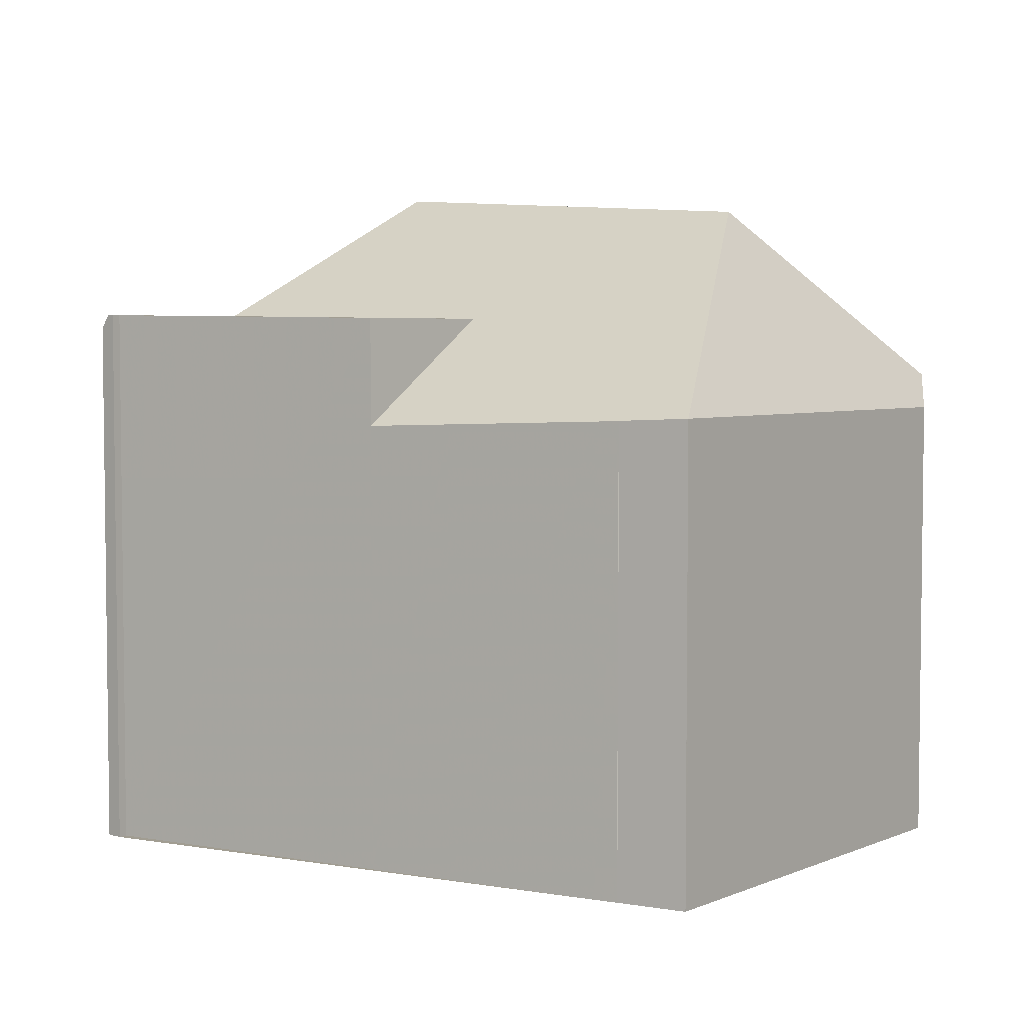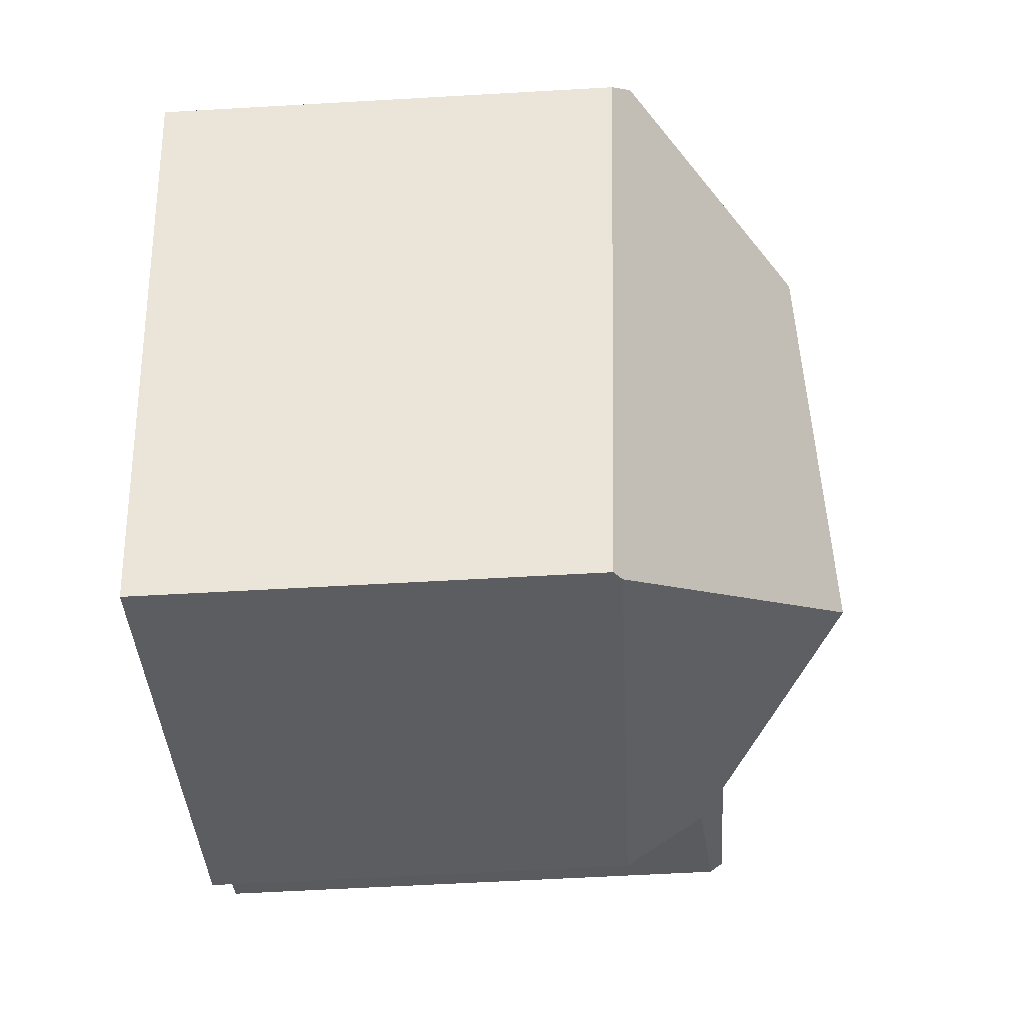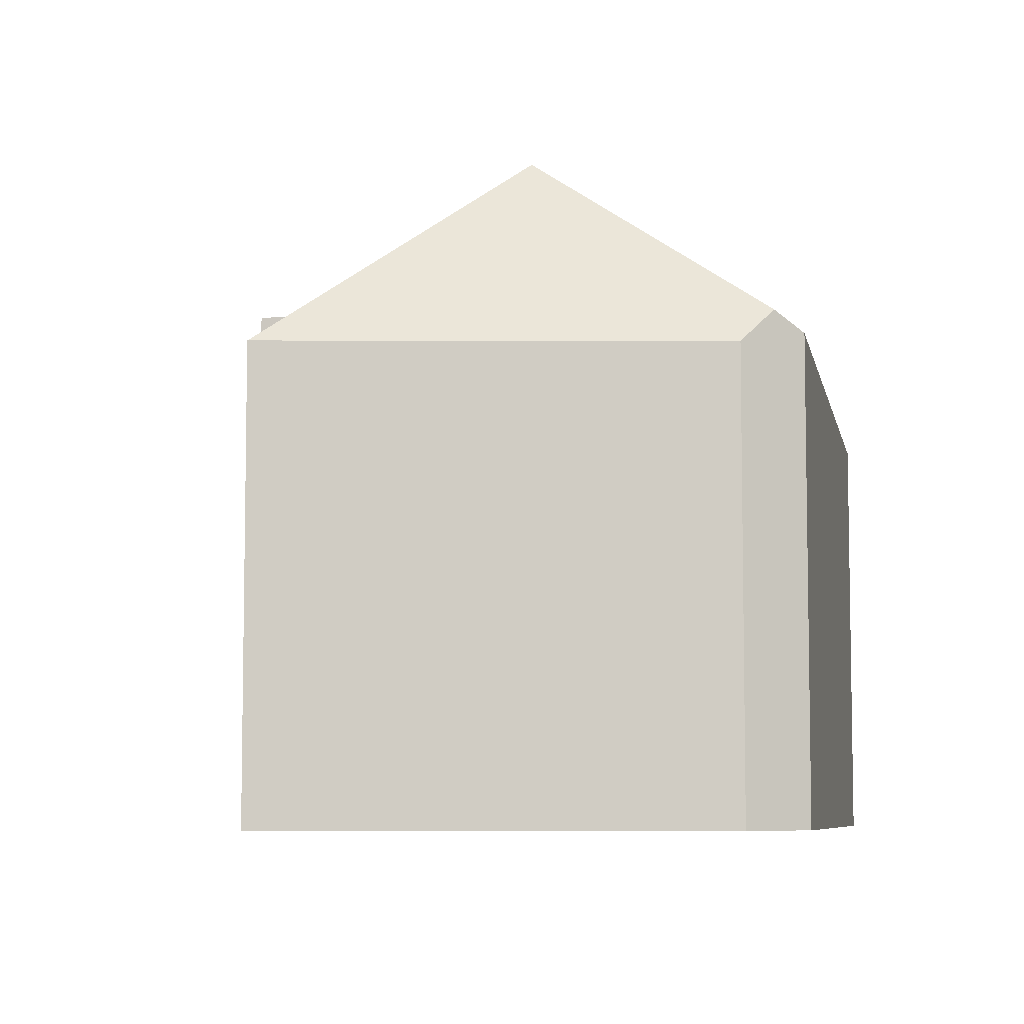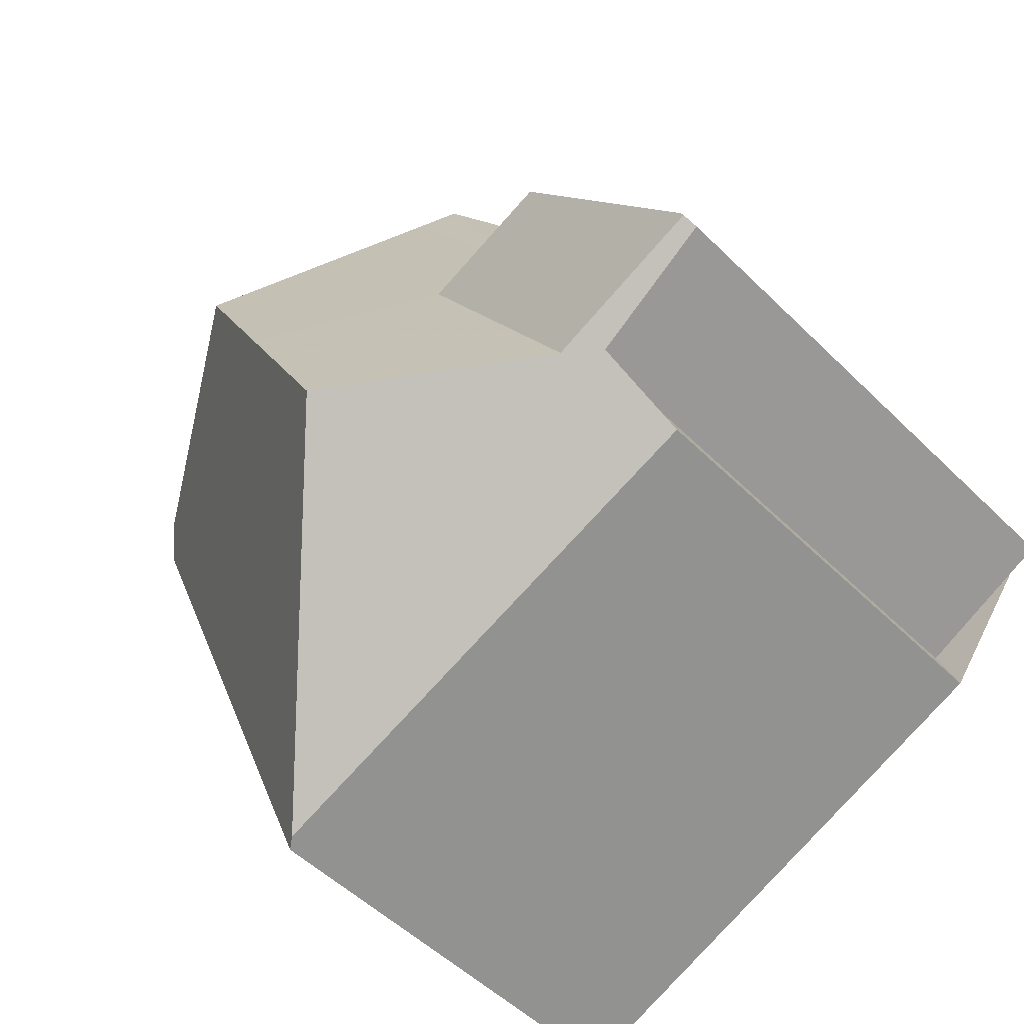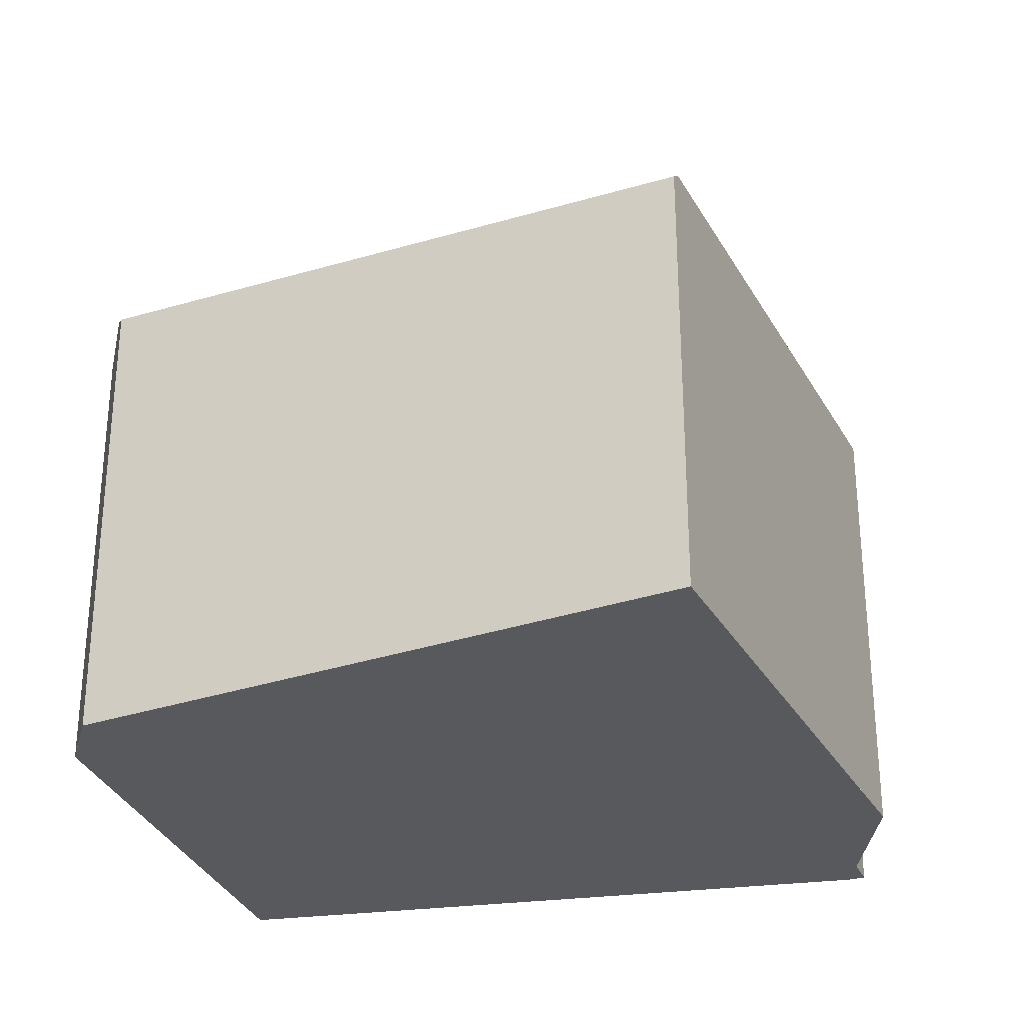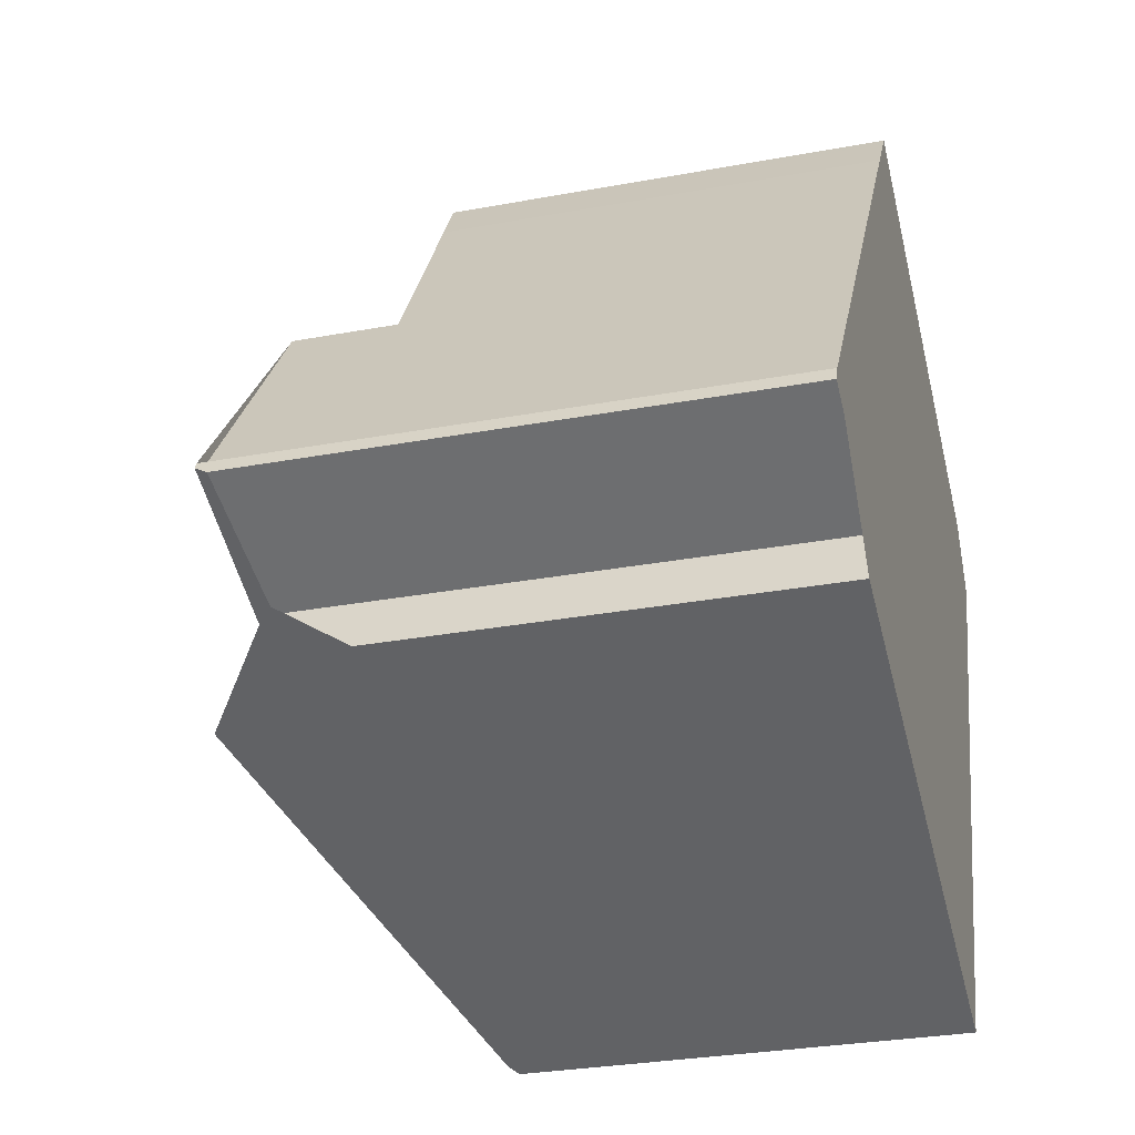
<metadata>
{"format":"obj","ext":"obj","renderer":"f3d","projection":"perspective","resolution":1024,"background":"white","views":[{"elev":4.8,"azim":156.2,"up":"+Z"},{"elev":-59.0,"azim":-86.6,"up":"+Y"},{"elev":-6.8,"azim":-147.6,"up":"+Z"},{"elev":-50.7,"azim":42.9,"up":"+Y"},{"elev":-30.2,"azim":-42.6,"up":"+Z"},{"elev":-29.4,"azim":105.4,"up":"+Y"}]}
</metadata>
<code>
v 29.6 -1868 9.535
v 30.48 -1869 9.461
v 30.49 -1869 9.456
v 25.17 -1886 9.156
v 20.48 -1874 9.733
v 38 -1879 11.19
v 35.19 -1880 10.92
v 35.65 -1881 9.223
v 37.68 -1879 11.46
v 37.85 -1879 11.47
v 21.21 -1872 9.436
v 30.2 -1880 14.09
v 34.62 -1880 11.43
v 29.6 -1868 9.536
v 28.04 -1870 11.36
v 26.08 -1872 13.66
v 29.57 -1868 9.568
v 35.43 -1880 10.94
v 29.6 -1868 9.536
v 33.85 -1873 9.221
v 25.4 -1886 9.328
v 30.2 -1880 14.09
v 26.08 -1872 13.66
v 20.83 -1873 10.14
v 30.2 -1880 14.09
v 37.91 -1879 11.47
v 34.62 -1880 11.43
v 25.4 -1886 9.328
v 27.44 -1883 11.35
v 34.62 -1880 11.43
v 27.44 -1883 11.35
v 37.91 -1879 11.47
v 22.56 -1873 11.3
v 28.04 -1870 11.36
v 31.08 -1874 11.39
v 33.85 -1873 11.42
v 26.08 -1872 13.66
v 22.56 -1873 11.3
v 20.83 -1873 10.14
v 37.82 -1879 11.17
v 37.69 -1879 11.46
v 33.78 -1873 11.42
v 37.69 -1879 11.46
v 29.57 -1868 9.568
v 33.78 -1873 9.274
v 29.56 -1868 9.536
v 25.19 -1886 9.17
v 20.5 -1874 9.748
v 25.41 -1886 9.342
v 25.19 -1886 9.171
v 25.17 -1886 9.156
v 25.41 -1886 9.342
v 35.64 -1881 9.237
v 29.56 -1868 9.579
v 29.58 -1868 9.568
v 29.62 -1868 9.534
v 29.56 -1868 9.579
v 21.19 -1872 9.479
v 35.76 -1880 11.44
v 35.88 -1880 10.99
v 32.86 -1872 9.338
v 32.76 -1872 9.297
v 33.41 -1874 11.42
v 35.76 -1880 11.44
v 33.41 -1874 9.564
v 29.12 -1868 10.09
v 29.76 -1868 9.555
v 29.81 -1868 9.518
v 29.12 -1868 10.09
v 20.9 -1873 9.995
v 33.41 -1874 9.564
v 31.08 -1874 11.39
v 27.94 -1876 13.85
v 33.41 -1874 11.42
v 31.08 -1874 11.39
v 24.62 -1877 11.32
v 22.27 -1878 9.53
v 33.85 -1873 11.42
v 33.78 -1873 11.42
v 22.25 -1878 9.516
v 33.78 -1873 9.274
v 27.94 -1876 13.85
v 33.85 -1873 9.221
v 32.62 -1874 10.18
v 30.9 -1869 9.476
v 30.8 -1869 9.434
v 32.62 -1874 11.41
v 34.97 -1880 11.43
v 32.62 -1874 10.18
v 32.62 -1874 11.41
v 34.97 -1880 11.43
v 35.04 -1880 11.18
v 35.54 -1881 9.238
v 35.54 -1881 9.224
v 35.34 -1880 11
v 35.86 -1880 11.05
v 35.09 -1880 10.97
v 37.79 -1879 11.23
v 26.2 -1885 10.12
v 25.01 -1885 9.192
v 25 -1885 9.177
v 26.2 -1885 10.12
v 37.98 -1879 11.25
v 29.62 -1868 9.534
v 29.6 -1868 9.535
v 29.6 -1868 0
v 29.62 -1868 -1.776e-15
v 30.49 -1869 9.456
v 30.48 -1869 9.461
v 30.48 -1869 0
v 30.49 -1869 0
v 30.8 -1869 9.434
v 30.49 -1869 9.456
v 30.49 -1869 0
v 30.8 -1869 0
v 25.17 -1886 9.156
v 25.17 -1886 9.156
v 25.17 -1886 0
v 25.17 -1886 0
v 20.5 -1874 9.748
v 20.48 -1874 9.733
v 20.48 -1874 0
v 20.5 -1874 0
v 37.82 -1879 11.17
v 38 -1879 11.19
v 38 -1879 0
v 37.82 -1879 0
v 35.64 -1881 9.237
v 35.19 -1880 10.92
v 35.19 -1880 0
v 35.64 -1881 0
v 35.54 -1881 9.224
v 35.65 -1881 9.223
v 35.65 -1881 0
v 35.54 -1881 0
v 37.85 -1879 11.47
v 37.68 -1879 11.46
v 37.68 -1879 -1.776e-15
v 37.85 -1879 0
v 37.91 -1879 11.47
v 37.85 -1879 11.47
v 37.85 -1879 0
v 37.91 -1879 -1.776e-15
v 29.56 -1868 9.536
v 21.21 -1872 9.436
v 21.21 -1872 0
v 29.56 -1868 0
v 29.6 -1868 9.535
v 29.6 -1868 9.536
v 29.6 -1868 0
v 29.6 -1868 0
v 35.19 -1880 10.92
v 35.43 -1880 10.94
v 35.43 -1880 0
v 35.19 -1880 0
v 20.9 -1873 9.995
v 20.83 -1873 10.14
v 20.83 -1873 1.776e-15
v 20.9 -1873 1.776e-15
v 25.19 -1886 9.17
v 25.4 -1886 9.328
v 25.4 -1886 -1.776e-15
v 25.19 -1886 0
v 37.98 -1879 11.25
v 37.91 -1879 11.47
v 37.91 -1879 -1.776e-15
v 37.98 -1879 -1.776e-15
v 35.88 -1880 10.99
v 37.82 -1879 11.17
v 37.82 -1879 0
v 35.88 -1880 1.776e-15
v 29.6 -1868 9.536
v 29.56 -1868 9.536
v 29.56 -1868 0
v 29.6 -1868 0
v 25.17 -1886 9.156
v 25.19 -1886 9.17
v 25.19 -1886 0
v 25.17 -1886 0
v 20.83 -1873 10.14
v 20.5 -1874 9.748
v 20.5 -1874 0
v 20.83 -1873 1.776e-15
v 25 -1885 9.177
v 25.17 -1886 9.156
v 25.17 -1886 0
v 25 -1885 0
v 35.65 -1881 9.223
v 35.64 -1881 9.237
v 35.64 -1881 0
v 35.65 -1881 0
v 29.81 -1868 9.518
v 29.62 -1868 9.534
v 29.62 -1868 -1.776e-15
v 29.81 -1868 0
v 21.21 -1872 9.436
v 21.19 -1872 9.479
v 21.19 -1872 1.776e-15
v 21.21 -1872 0
v 35.43 -1880 10.94
v 35.88 -1880 10.99
v 35.88 -1880 1.776e-15
v 35.43 -1880 0
v 33.85 -1873 9.221
v 32.76 -1872 9.297
v 32.76 -1872 0
v 33.85 -1873 0
v 30.48 -1869 9.461
v 29.81 -1868 9.518
v 29.81 -1868 0
v 30.48 -1869 0
v 21.19 -1872 9.479
v 20.9 -1873 9.995
v 20.9 -1873 1.776e-15
v 21.19 -1872 1.776e-15
v 37.68 -1879 11.46
v 33.85 -1873 11.42
v 33.85 -1873 0
v 37.68 -1879 -1.776e-15
v 20.48 -1874 9.733
v 22.25 -1878 9.516
v 22.25 -1878 0
v 20.48 -1874 0
v 32.76 -1872 9.297
v 30.8 -1869 9.434
v 30.8 -1869 0
v 32.76 -1872 0
v 25.4 -1886 9.328
v 35.54 -1881 9.224
v 35.54 -1881 0
v 25.4 -1886 -1.776e-15
v 22.25 -1878 9.516
v 25 -1885 9.177
v 25 -1885 0
v 22.25 -1878 0
v 38 -1879 11.19
v 37.98 -1879 11.25
v 37.98 -1879 -1.776e-15
v 38 -1879 0
v 37.68 -1879 0
v 37.85 -1879 0
v 38 -1879 0
v 35.19 -1880 0
v 35.65 -1881 0
v 25.17 -1886 0
v 20.48 -1874 0
v 21.21 -1872 0
v 29.6 -1868 0
v 30.48 -1869 0
v 30.49 -1869 0
f 94 21 52 93
f 71 61 81
f 82 16 15 72
f 81 61 62 83
f 103 6 40 98
f 34 23 33
f 29 22 30
f 65 45 42 63
f 69 34 33 24 70
f 76 38 37 73
f 77 48 39 38 76
f 92 30 91
f 45 20 36 42
f 46 19 44
f 80 5 48 77
f 49 28 47 50
f 50 47 4 51
f 97 93 52 102
f 54 17 55
f 55 17 14 1 56
f 58 11 46 44 57
f 98 40 60 96
f 85 61 71 84
f 86 62 61 85
f 89 65 63 87
f 66 54 55 67
f 67 55 56 68
f 70 58 57 69
f 90 74 64 88
f 100 77 76 31 99
f 78 9 10 26 43 79
f 101 80 77 100
f 72 13 12 82
f 79 43 64 74
f 73 25 31 76
f 84 72 15 66 67 85
f 85 67 68 2 3 86
f 87 35 89
f 88 27 75 90
f 96 60 18 95
f 95 18 7 53 93 97
f 93 53 8 94
f 95 92 91 59 96
f 97 92 95
f 96 59 41 98
f 99 49 50 100
f 100 50 51 101
f 102 29 30 92 97
f 98 41 32 103
f 105 106 107 104
f 109 110 111 108
f 113 114 115 112
f 117 118 119 116
f 121 122 123 120
f 125 126 127 124
f 129 130 131 128
f 133 134 135 132
f 137 138 139 136
f 141 142 143 140
f 145 146 147 144
f 149 150 151 148
f 153 154 155 152
f 157 158 159 156
f 161 162 163 160
f 165 166 167 164
f 169 170 171 168
f 173 174 175 172
f 177 178 179 176
f 181 182 183 180
f 185 186 187 184
f 189 190 191 188
f 193 194 195 192
f 197 198 199 196
f 201 202 203 200
f 205 206 207 204
f 209 210 211 208
f 213 214 215 212
f 217 218 219 216
f 221 222 223 220
f 225 226 227 224
f 229 230 231 228
f 233 234 235 232
f 237 238 239 236
f 241 242 243 244 245 246 247 248 249 250 240

</code>
